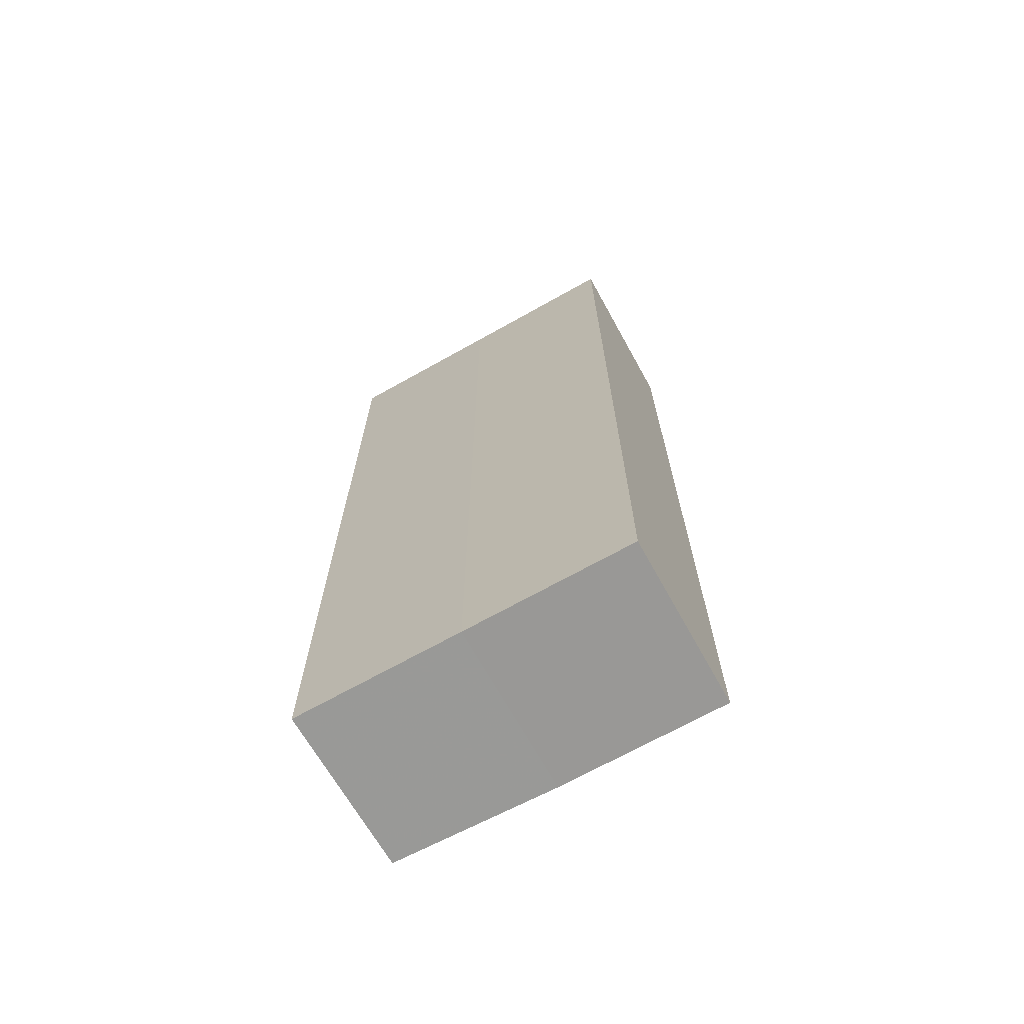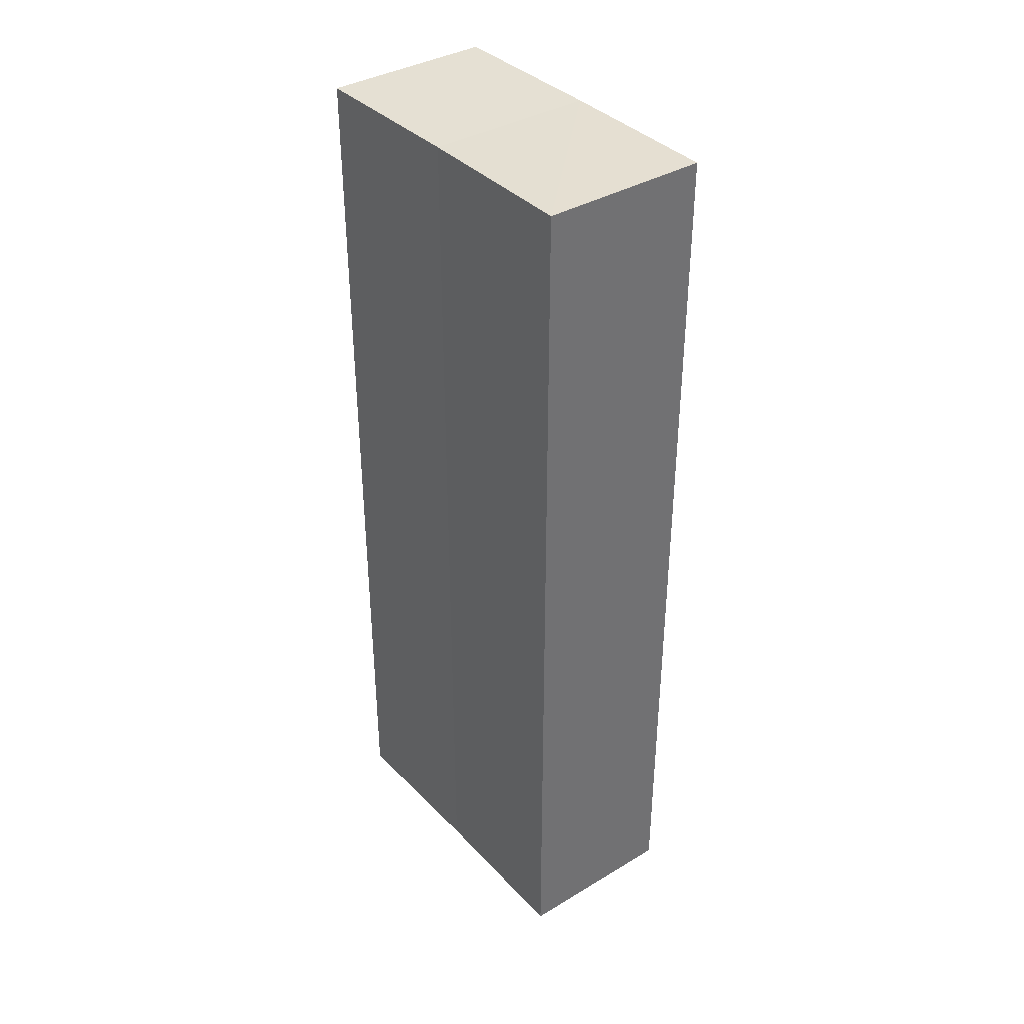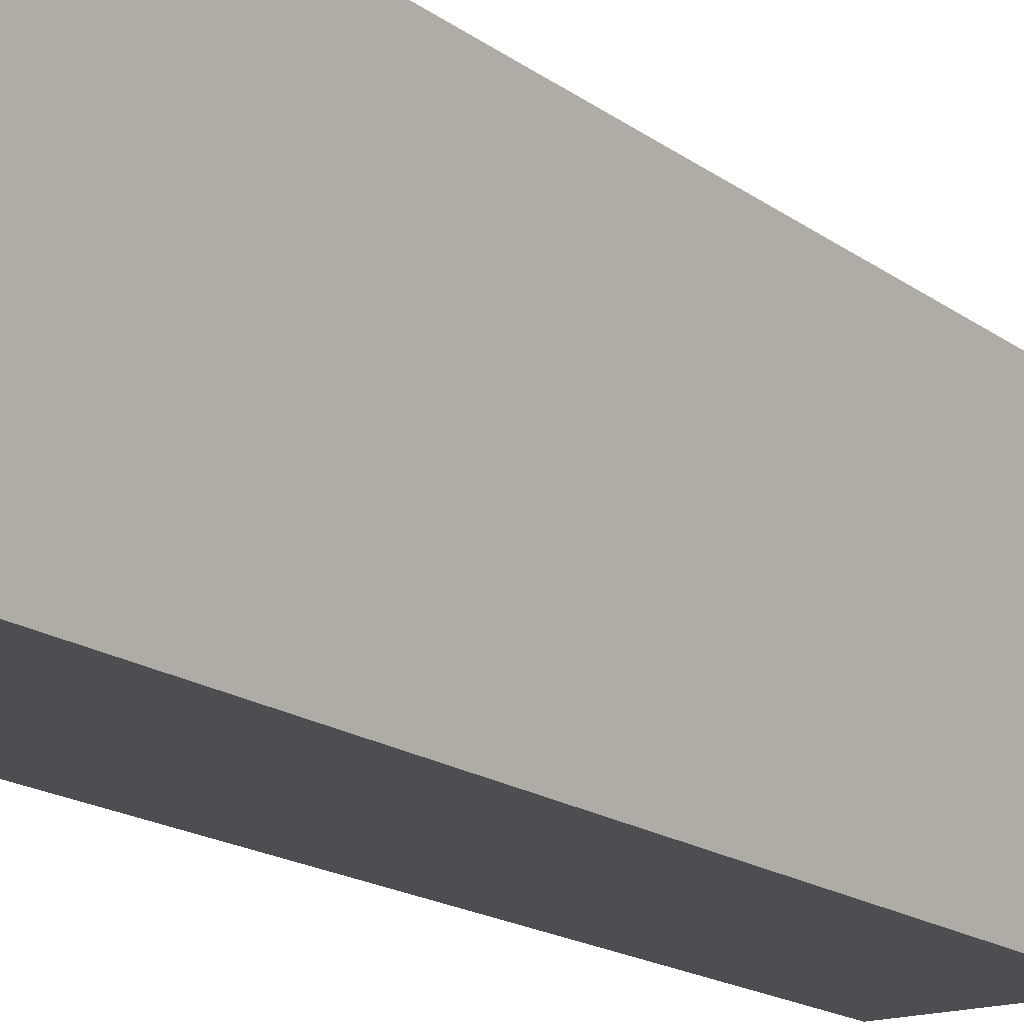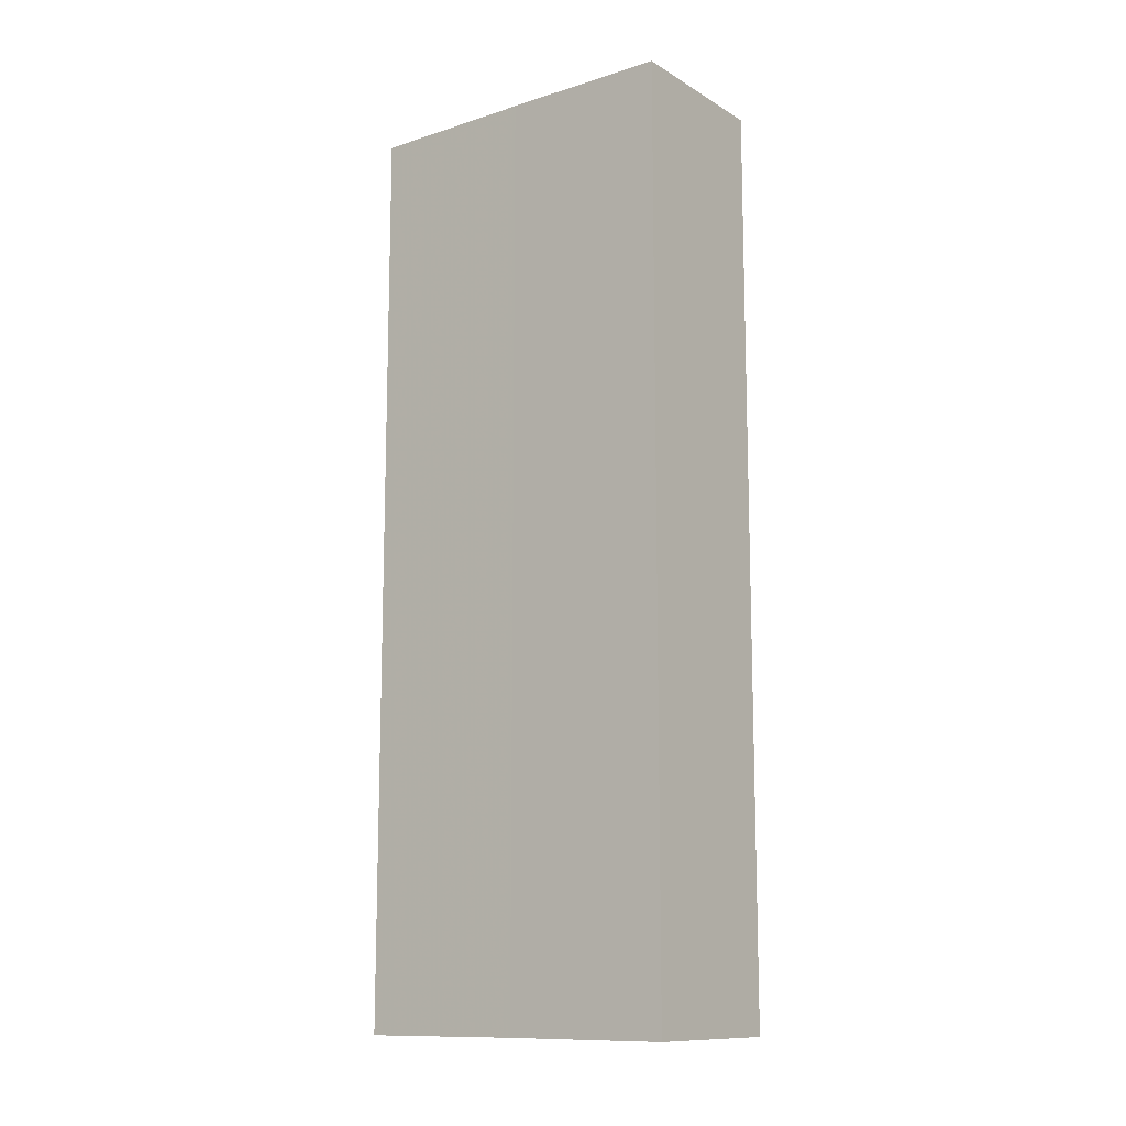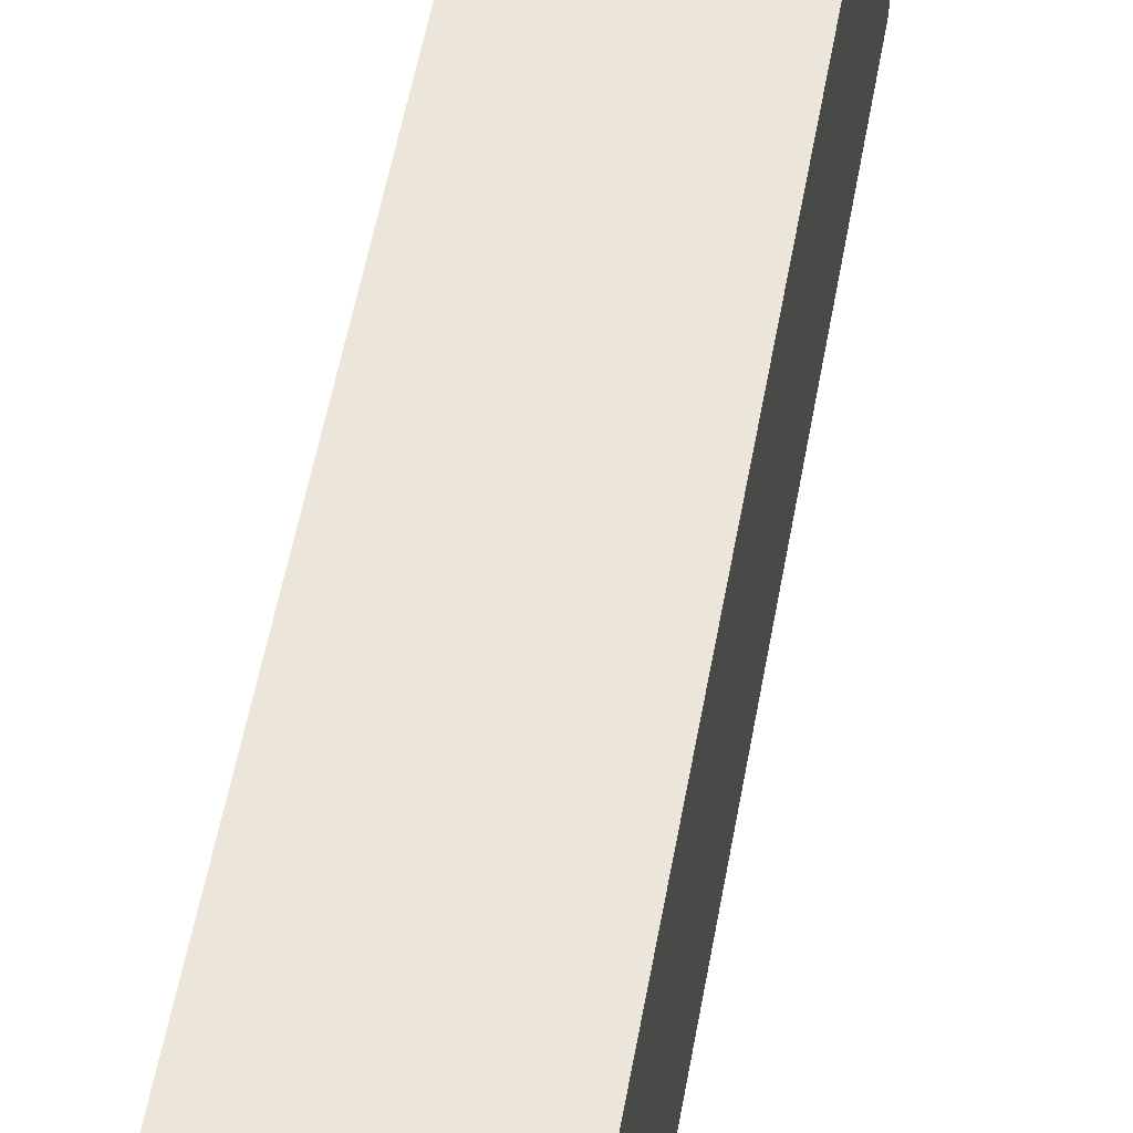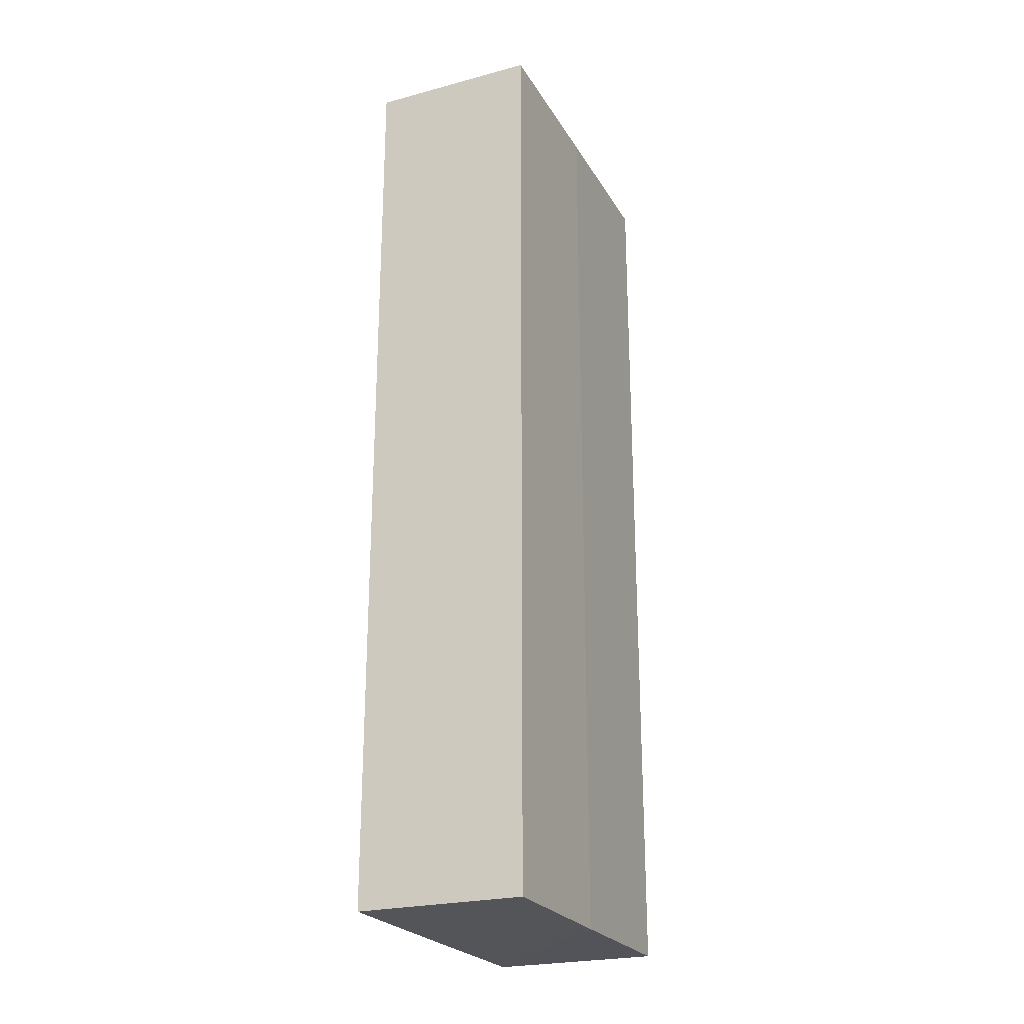
<metadata>
{"format":"obj","ext":"obj","renderer":"f3d","projection":"perspective","resolution":1024,"background":"white","views":[{"elev":-68.9,"azim":-60.8,"up":"+Z"},{"elev":37.5,"azim":-37.7,"up":"+Z"},{"elev":-17.1,"azim":-145.0,"up":"+Y"},{"elev":-12.1,"azim":-53.2,"up":"+Z"},{"elev":57.4,"azim":-169.6,"up":"+Y"},{"elev":-24.1,"azim":23.7,"up":"+Z"}]}
</metadata>
<code>
o 4061
v 2175 1884 14.13
v 2175 1884 14.13
v 2175 1884 14.18
v 2175 1884 14.13
v 2175 1884 14.18
v 2175 1884 14.13
v 2175 1884 14.13
v 2175 1884 14.13
v 2175 1884 14.13
v 2175 1884 14.13
v 2175 1884 14.18
v 2175 1884 14.18
v 2175 1884 14.18
v 2175 1884 14.13
v 2175 1884 14.13
v 2175 1884 14.13
v 2175 1884 14.13
v 2175 1884 14.18
v 2175 1884 14.13
v 2175 1884 14.13
v 2175 1884 14.13
v 2175 1884 14.18
v 2175 1884 14.18
v 2175 1884 14.13
v 2175 1884 14.18
v 2175 1884 14.13
v 2175 1884 14.18
v 2175 1884 14.18
v 2175 1884 14.18
v 2175 1884 14.18
v 2175 1884 14.18
v 2175 1884 14.18
v 2175 1884 14.18
v 2175 1884 14.18
v 2175 1884 14.13
v 2175 1884 14.13
v 2175 1884 14.13
f 1 2 3
f 3 4 5
f 6 4 7
f 8 9 4
f 8 10 9
f 11 10 12
f 13 14 11
f 15 16 13
f 16 17 18
f 19 20 10
f 21 19 22
f 22 8 23
f 23 24 25
f 19 26 27
f 23 28 29
f 27 30 28
f 27 31 30
f 32 33 31
f 34 35 29
f 36 37 34

</code>
